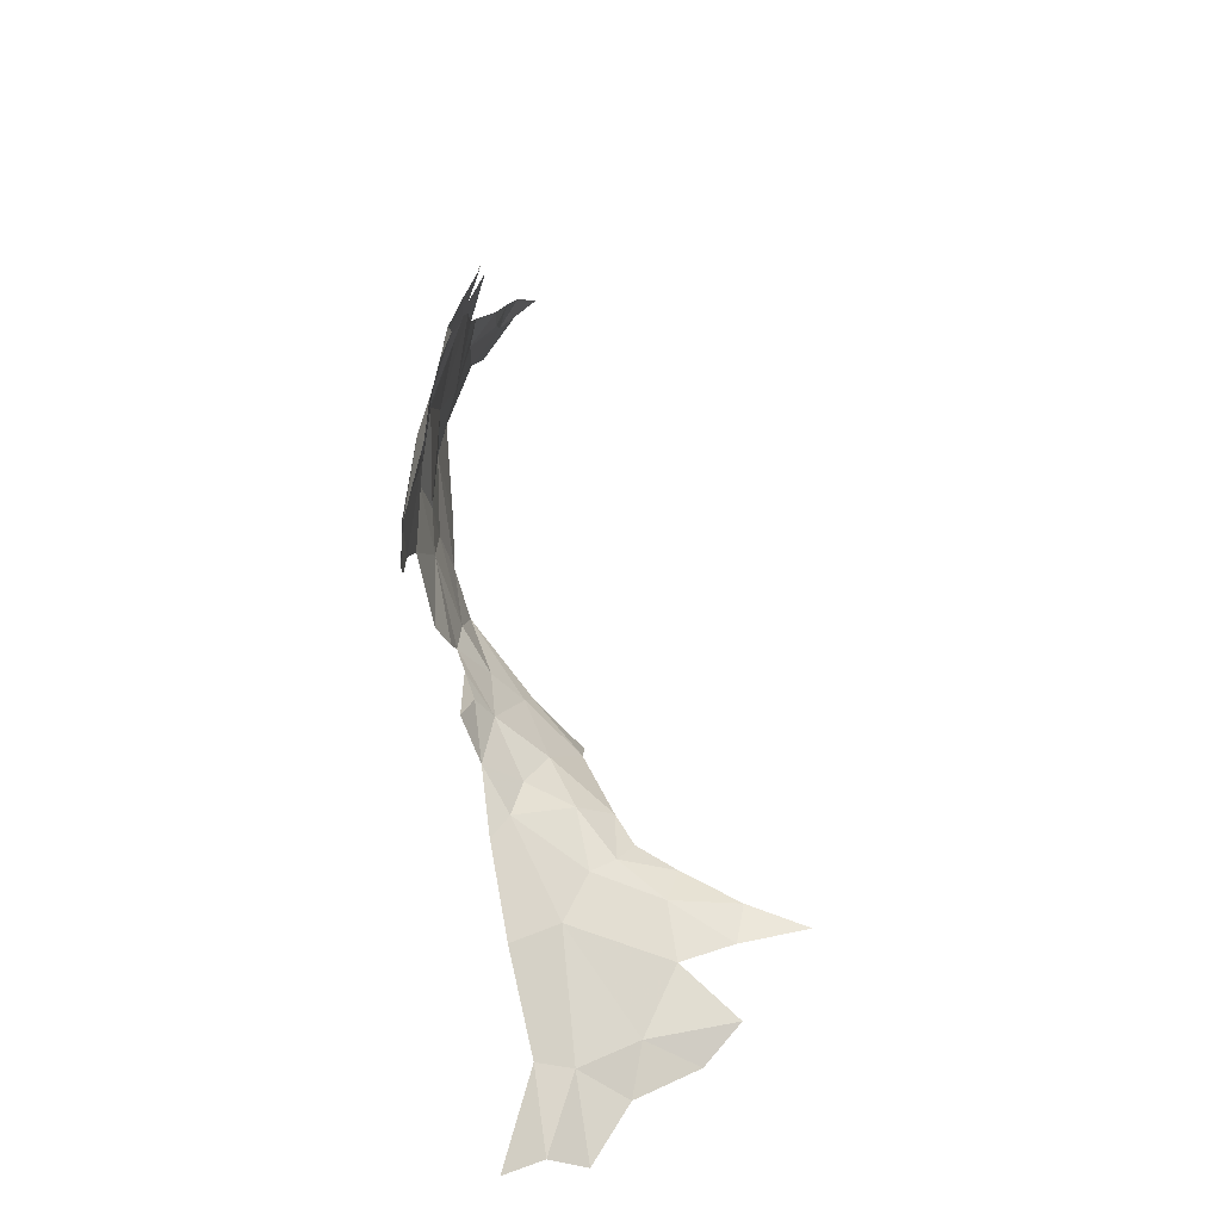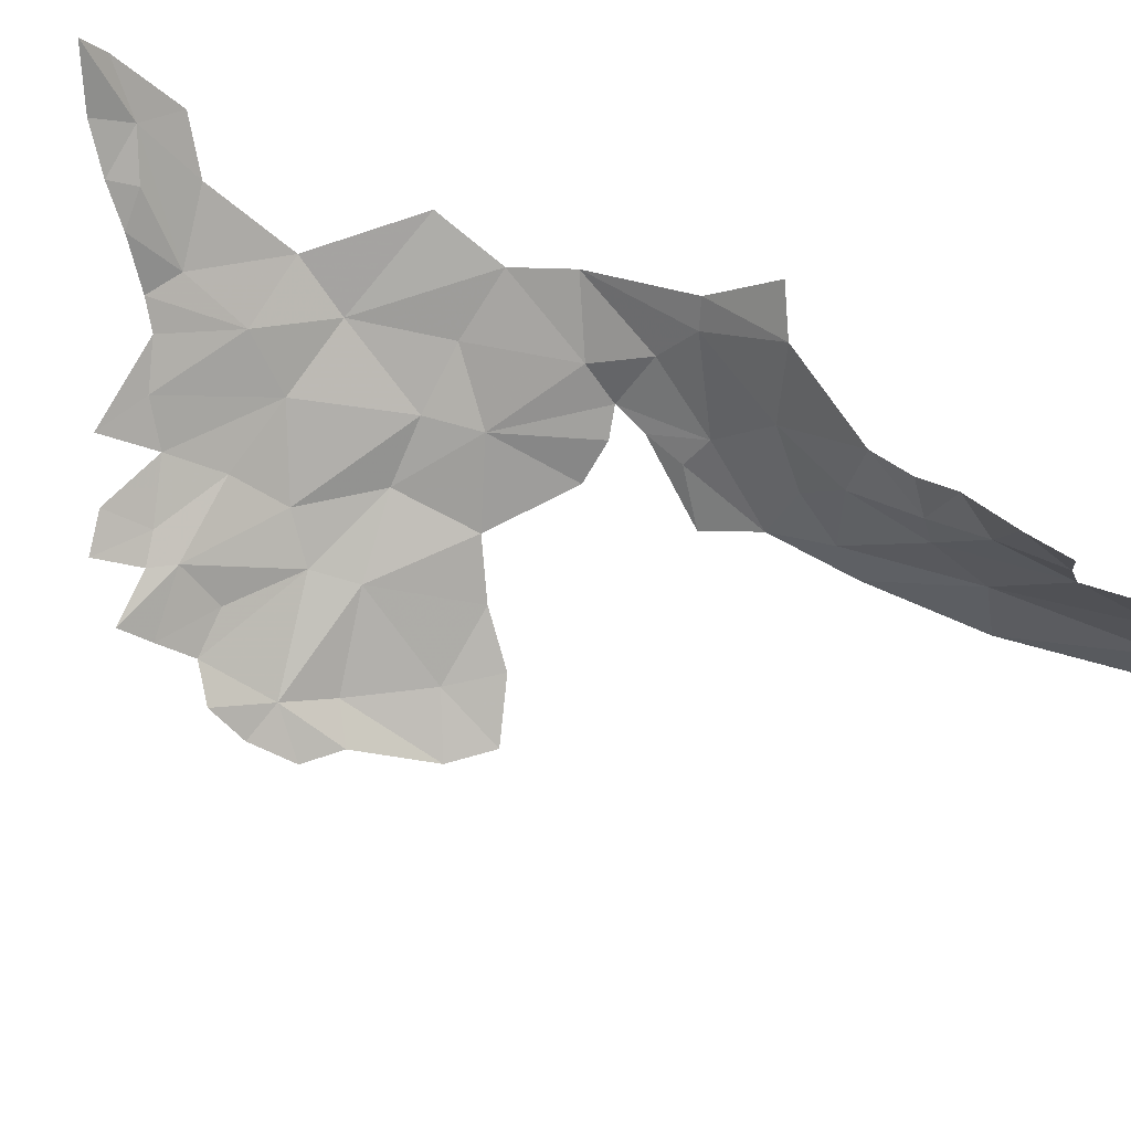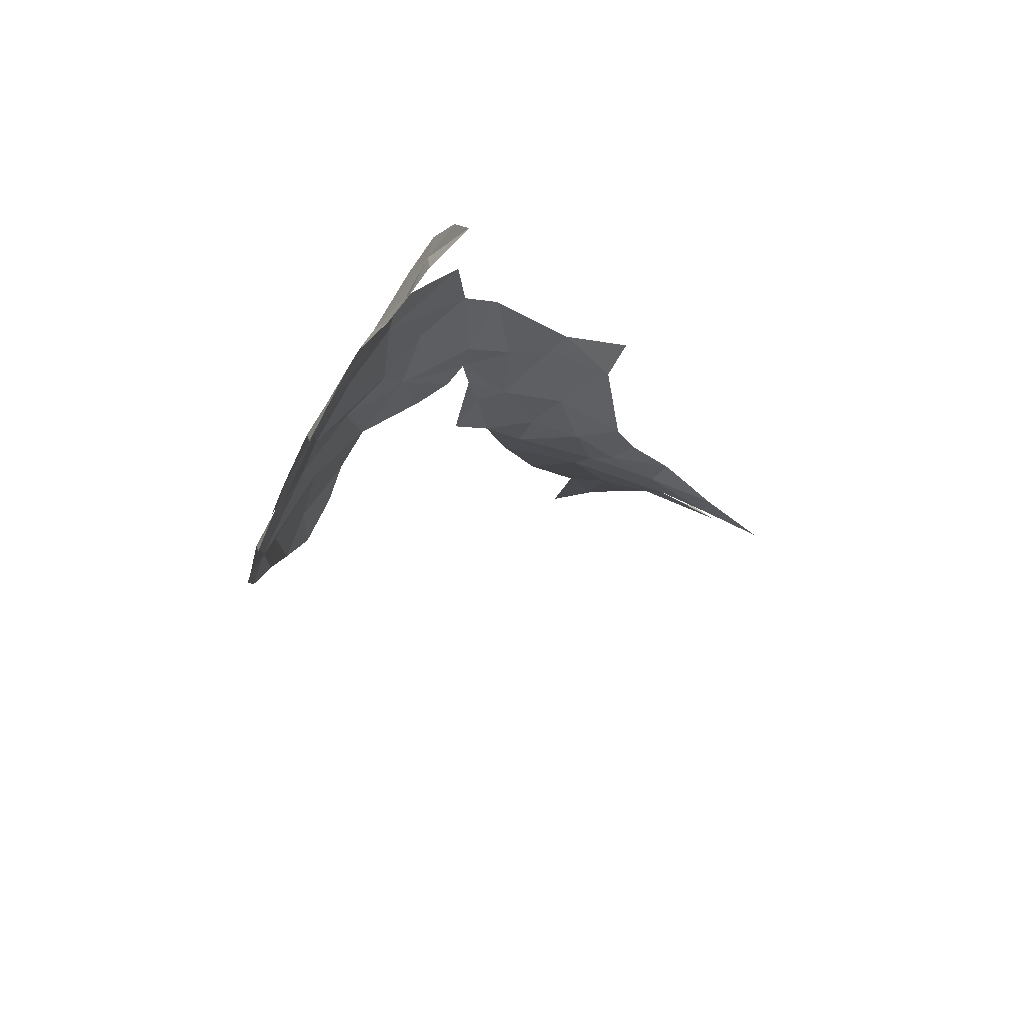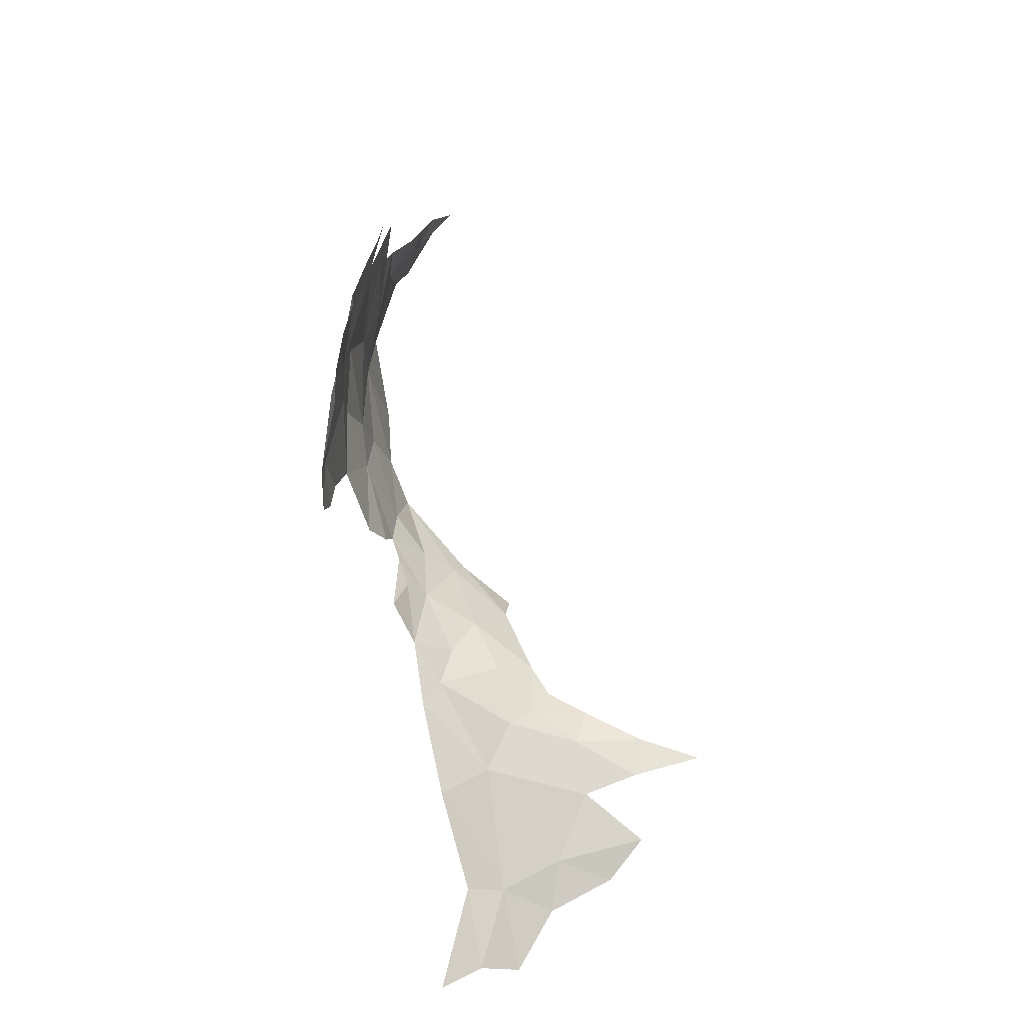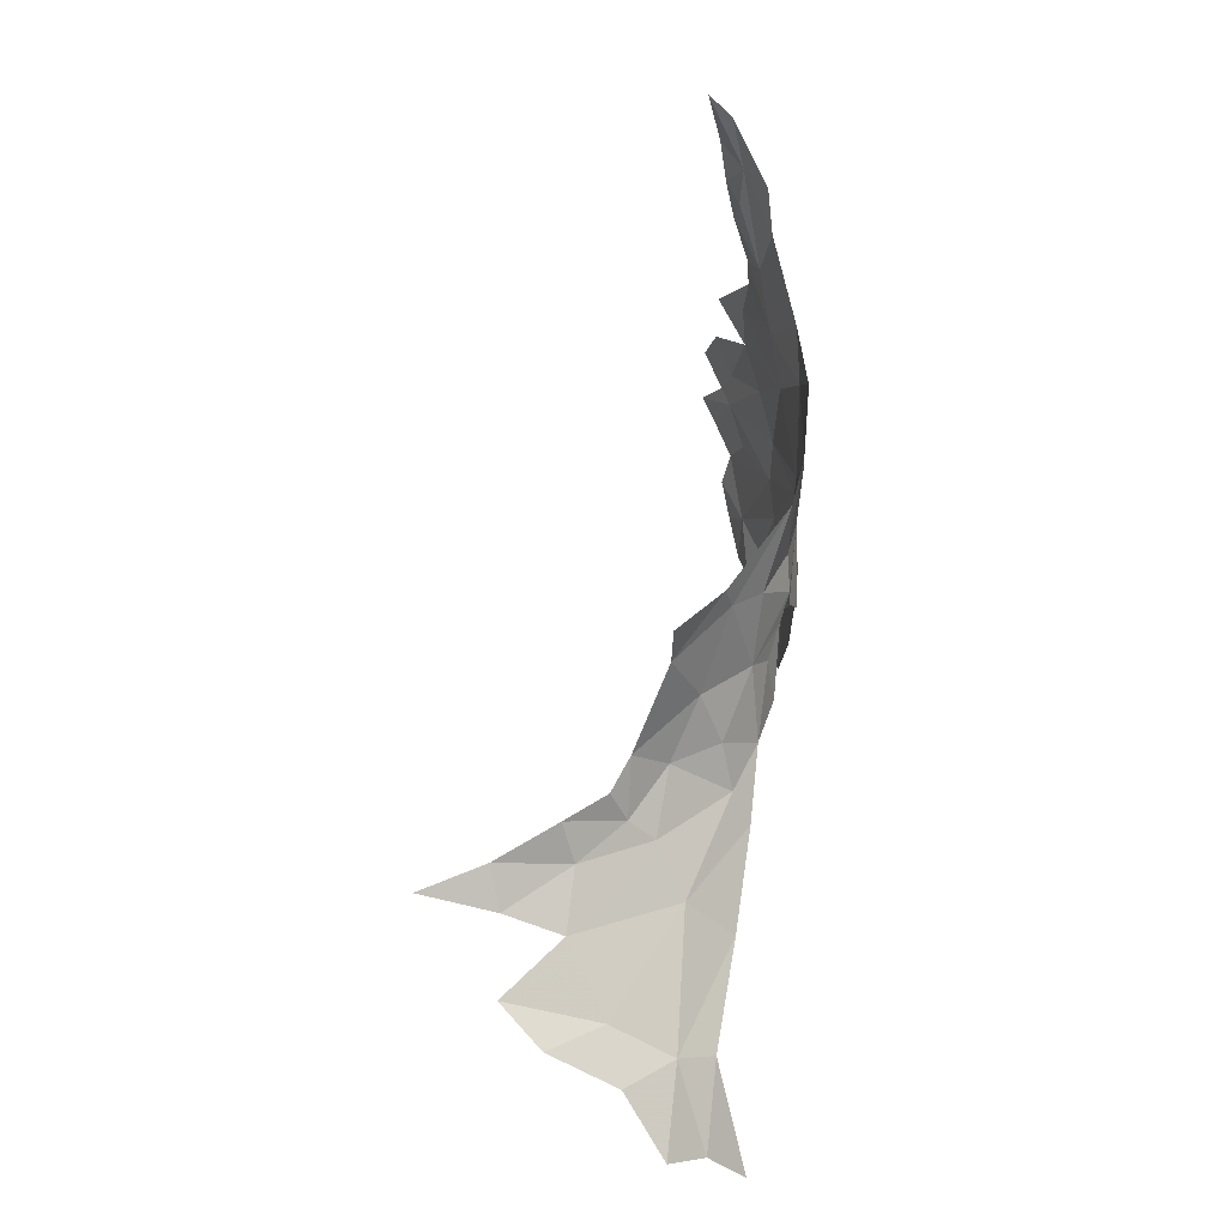
<metadata>
{"format":"obj","ext":"obj","renderer":"f3d","projection":"perspective","resolution":1024,"background":"white","views":[{"elev":-40.8,"azim":92.9,"up":"+Y"},{"elev":-78.0,"azim":-132.6,"up":"+Z"},{"elev":66.8,"azim":132.5,"up":"+Y"},{"elev":-32.4,"azim":98.5,"up":"+Y"},{"elev":8.2,"azim":-92.9,"up":"+Y"}]}
</metadata>
<code>
v 2.568 4.456 -0.4912
v 2.47 4.319 -0.6673
v 2.523 4.237 -0.3883
v 2.433 4.195 -0.5531
v 3.21 6.407 0.01588
v 3.302 6.317 0.01467
v 3.335 6.378 -0.0197
v 2.741 5.279 -0.0537
v 2.847 5.298 0.03804
v 2.826 5.532 0.1098
v 3.586 5.044 0.1986
v 3.72 4.944 0.1837
v 3.706 5.13 0.1926
v 2.965 5.387 0.1161
v 3.118 5.611 0.1775
v 2.932 5.645 0.1534
v 3.451 5.801 0.1498
v 3.622 5.636 0.1509
v 3.649 5.783 0.1133
v 3.29 5.562 0.1785
v 3.983 5.57 0.0628
v 4.008 5.664 0.0201
v 3.869 5.606 0.0895
v 3.397 5.293 0.1988
v 3.505 5.176 0.2061
v 3.646 5.41 0.1595
v 3.224 5.437 0.1714
v 3.453 5.505 0.1947
v 3.697 5.519 0.1516
v 2.621 4.631 -0.4653
v 2.69 4.728 -0.3261
v 2.593 4.75 -0.5007
v 3.245 5.822 0.1797
v 3.701 5.919 0.0748
v 3.832 5.824 0.0483
v 3.951 5.887 -0.0211
v 3.862 5.939 0.0046
v 3.386 6.137 0.08161
v 3.208 5.984 0.1647
v 3.389 5.957 0.1148
v 3.947 5.377 0.09666
v 3.929 5.198 0.1129
v 4.019 5.253 0.0924
v 2.979 5.096 0.0672
v 2.964 4.875 0.041
v 3.065 4.972 0.0952
v 2.723 4.667 -0.2504
v 2.765 4.861 -0.2136
v 2.666 4.904 -0.3196
v 2.716 4.501 -0.1746
v 4.05 5.374 0.0666
v 3.473 6.163 0.0567
v 3.393 6.278 0.009
v 3.145 6.601 -0.0878
v 3.136 6.54 -0.0225
v 3.261 6.486 -0.0435
v 3.625 6.02 0.0603
v 3.523 6.097 0.0648
v 2.844 4.899 -0.06742
v 2.896 5.096 0.01659
v 2.769 5.042 -0.1332
v 2.987 5.281 0.1251
v 2.946 5.837 0.165
v 3.054 5.237 0.1326
v 3.166 5.211 0.1667
v 2.623 5.153 -0.2208
v 3.749 6.052 0.0003
v 2.877 4.759 -0.0362
v 2.987 5.194 0.0989
v 3.825 5.013 0.1695
v 3.862 5.281 0.1439
v 3.219 6.232 0.09657
v 3.127 6.352 0.0738
v 3.851 5.735 0.04589
v 2.903 4.662 0.01594
v 2.796 4.387 -0.03294
v 2.64 4.811 -0.3757
v 2.544 3.869 -0.1297
v 2.633 3.777 -0.0167
v 2.637 4.11 -0.09776
v 2.563 4.129 -0.2061
v 2.457 4.086 -0.355
v 2.446 3.891 -0.2407
v 2.558 4.654 -0.6836
v 2.55 4.524 -0.6591
v 3.9 5.782 0.0267
v 2.682 5.327 -0.07653
v 4.043 5.485 0.0421
v 4.027 5.747 -0.0206
v 2.521 4.587 -0.8777
v 2.536 5.246 -0.221
f 1 2 3
f 2 4 3
f 5 6 7
f 8 9 10
f 11 12 13
f 14 15 16
f 17 18 19
f 17 20 18
f 21 22 23
f 24 25 26
f 27 24 28
f 23 29 21
f 18 28 29
f 30 31 32
f 20 17 33
f 19 34 17
f 35 36 37
f 5 38 6
f 20 27 28
f 38 39 40
f 20 15 27
f 41 42 43
f 14 10 9
f 44 45 46
f 31 47 48
f 14 16 10
f 31 48 49
f 50 47 1
f 41 43 51
f 52 53 38
f 50 1 3
f 52 38 40
f 54 55 5
f 56 5 7
f 40 57 58
f 40 58 52
f 19 35 34
f 59 60 61
f 60 9 8
f 60 62 9
f 16 33 63
f 17 57 40
f 27 64 65
f 27 14 62
f 39 63 33
f 53 6 38
f 33 15 20
f 66 61 8
f 58 57 67
f 47 50 68
f 44 46 69
f 33 16 15
f 13 70 71
f 40 39 33
f 40 33 17
f 5 72 38
f 13 12 70
f 44 69 60
f 48 59 61
f 34 67 57
f 48 61 49
f 48 68 59
f 73 72 5
f 18 74 19
f 75 45 68
f 75 68 50
f 6 53 7
f 47 30 1
f 5 56 54
f 76 75 50
f 5 55 73
f 49 77 31
f 38 72 39
f 30 47 31
f 78 79 80
f 18 29 74
f 50 3 81
f 61 60 8
f 45 59 68
f 3 82 81
f 3 4 82
f 60 45 44
f 81 82 83
f 41 21 29
f 60 69 62
f 34 35 37
f 81 78 80
f 81 83 78
f 81 76 50
f 81 80 76
f 28 24 26
f 32 31 77
f 61 66 49
f 32 84 30
f 48 47 68
f 45 60 59
f 65 24 27
f 25 11 13
f 57 17 34
f 9 62 14
f 13 26 25
f 13 71 26
f 20 28 18
f 74 35 19
f 85 1 30
f 86 36 35
f 62 64 27
f 74 29 23
f 8 10 87
f 42 71 70
f 42 41 71
f 88 41 51
f 88 21 41
f 29 26 41
f 8 87 66
f 15 14 27
f 26 29 28
f 74 86 35
f 41 26 71
f 74 23 22
f 84 85 30
f 74 89 86
f 90 85 84
f 74 22 89
f 66 87 91

</code>
